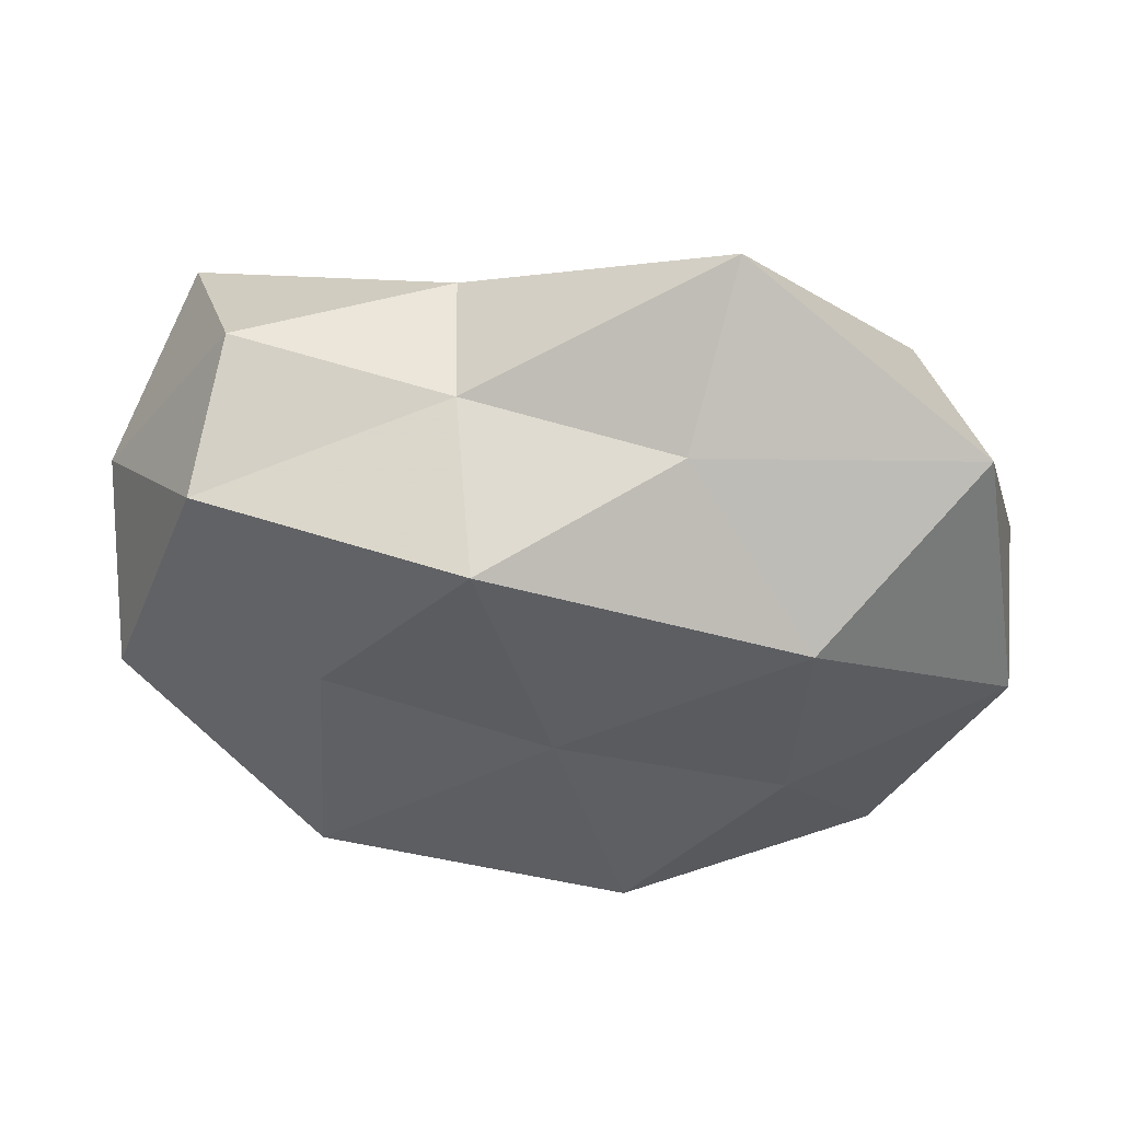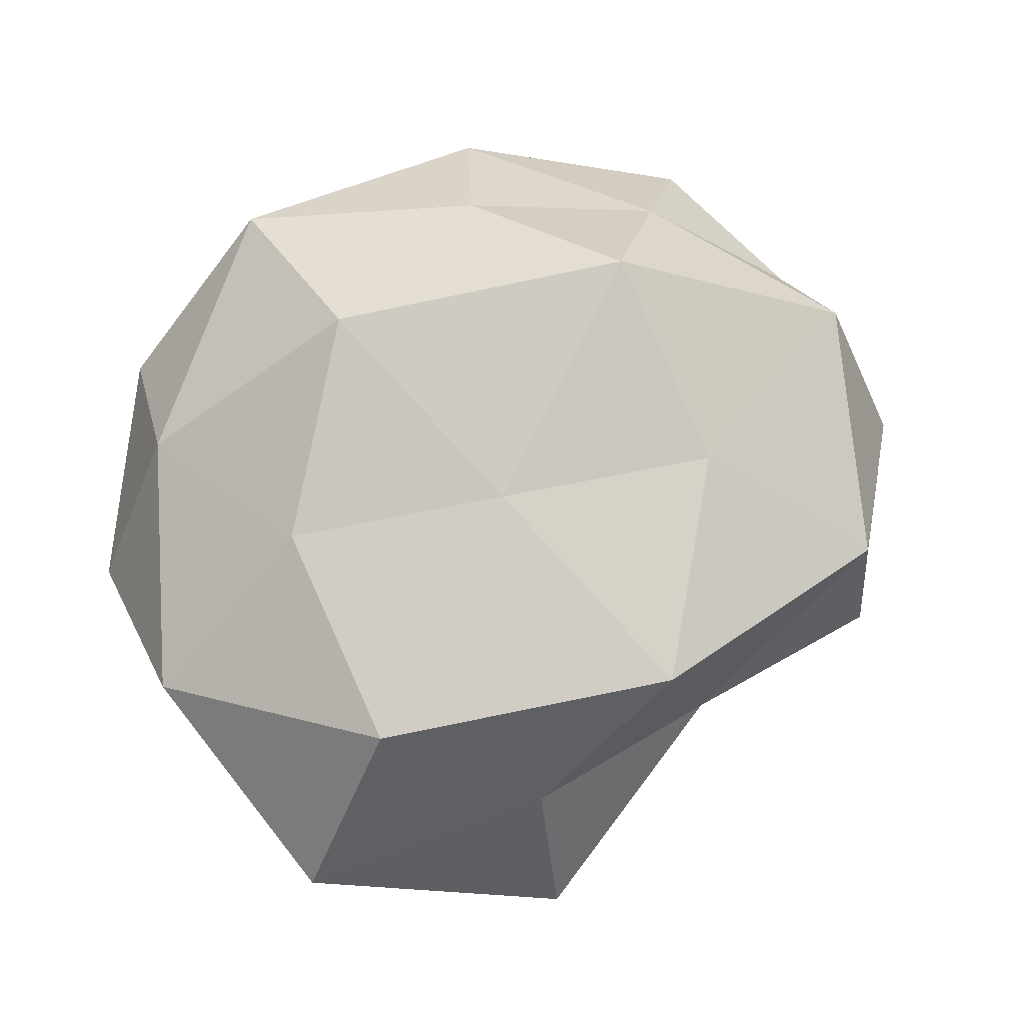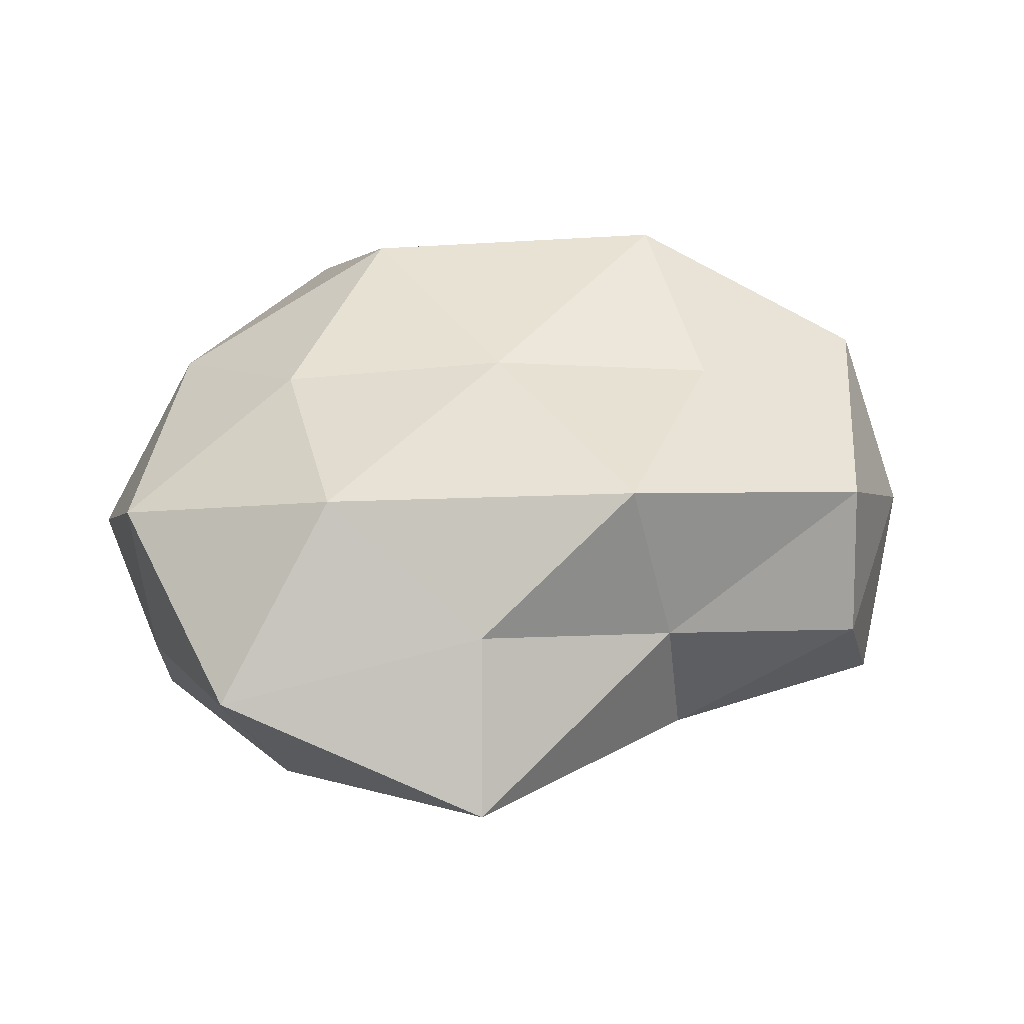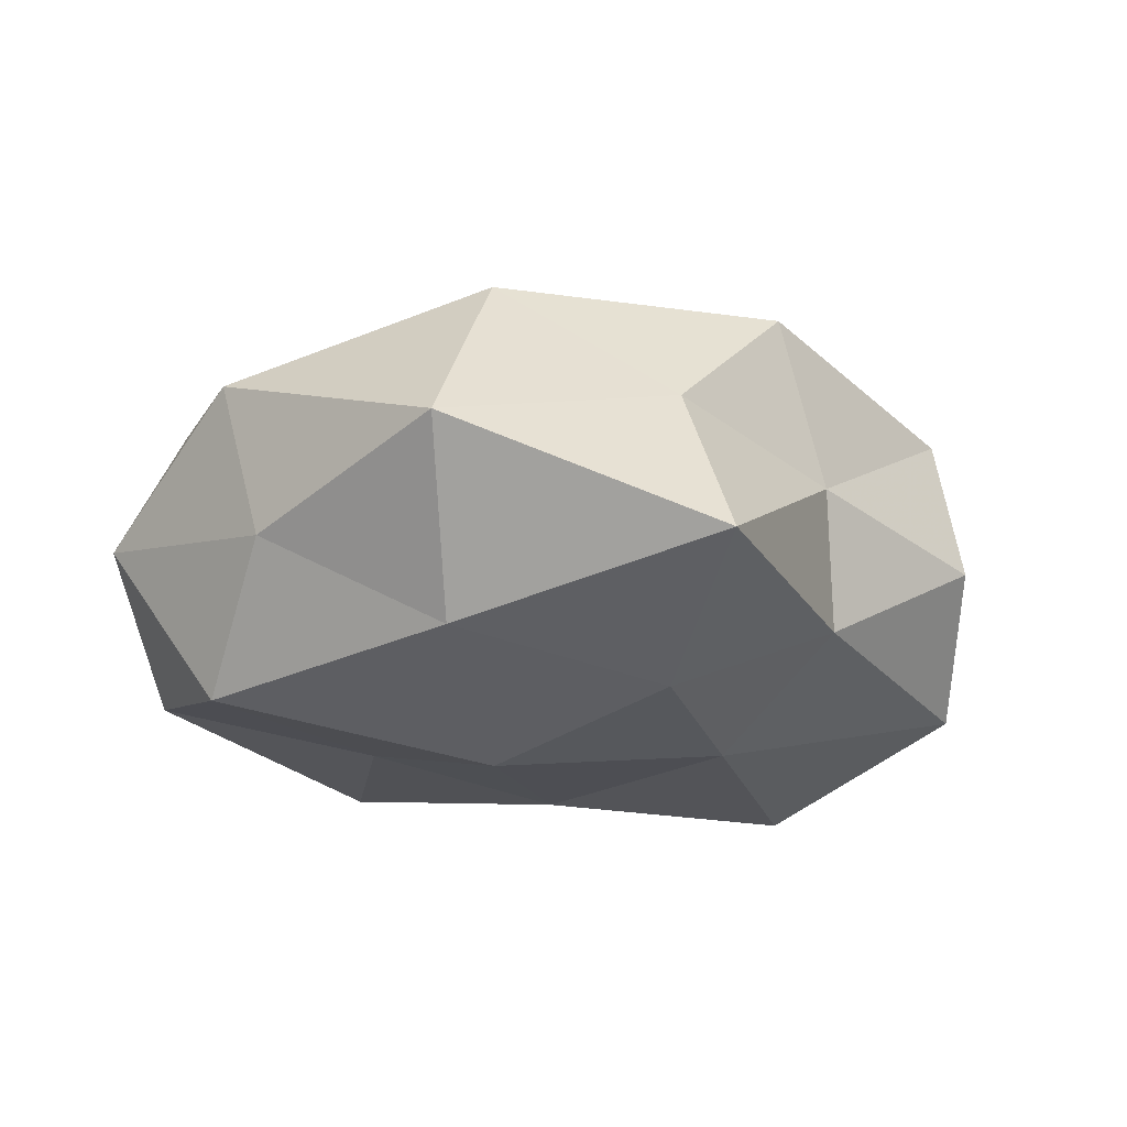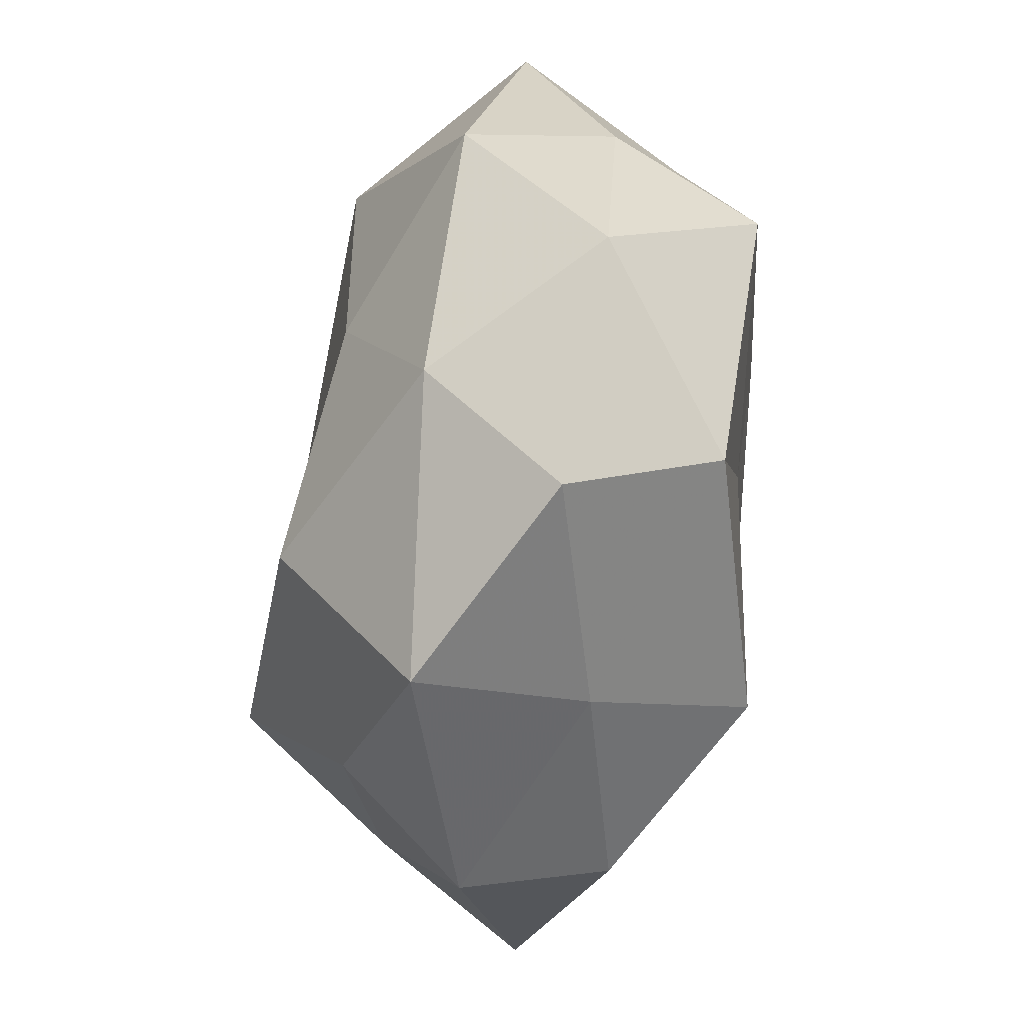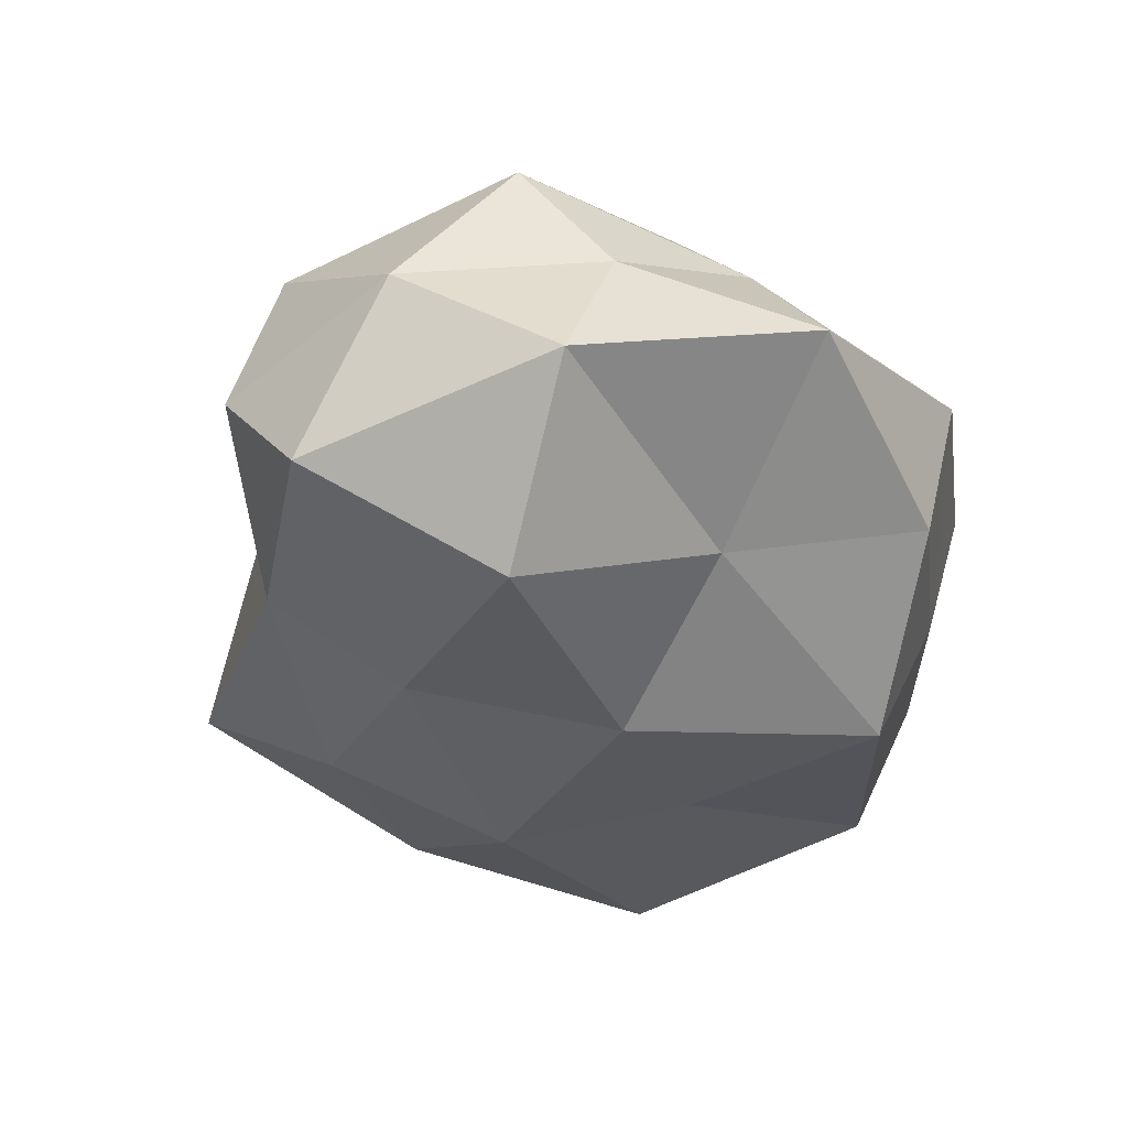
<metadata>
{"format":"obj","ext":"obj","renderer":"f3d","projection":"perspective","resolution":1024,"background":"white","views":[{"elev":56.3,"azim":7.2,"up":"+Y"},{"elev":78.3,"azim":153.6,"up":"+Z"},{"elev":36.6,"azim":164.2,"up":"+Z"},{"elev":-12.3,"azim":140.1,"up":"+Z"},{"elev":-51.2,"azim":82.3,"up":"+Y"},{"elev":-39.3,"azim":-81.9,"up":"+Z"}]}
</metadata>
<code>
v -0.01021 0.01783 -0.02219
v 0.04698 -0.01364 -0.002651
v -0.01157 -0.03007 0.01691
v 0.001477 0.004691 0.02399
v 0.009155 -0.02168 0.02575
v 0.03205 -0.02748 -0.01605
v 0.02562 0.02285 0.02164
v 0.03263 -0.03475 5.725e-05
v -0.01236 0.03272 -0.01058
v 0.008003 -0.0375 -0.006379
v 0.01611 0.0115 -0.02488
v 0.02468 -0.002287 0.02139
v 0.01639 -0.009284 -0.0217
v -0.02163 0.01078 0.02259
v -0.0469 0.0131 0.0009568
v 0.003075 -0.03066 -0.02376
v -0.03345 0.03278 -0.001572
v 0.04024 0.03243 0.004207
v 0.008226 0.0298 -0.0181
v -0.01019 0.03418 0.004259
v 0.01507 0.0467 -0.005812
v -0.04389 -0.008858 0.002648
v 0.04464 0.01007 -0.004534
v -0.02231 -0.0131 0.02751
v -0.006271 0.0315 0.02253
v -0.03253 0.00311 -0.02695
v 0.01244 -0.042 0.01192
v -0.02162 -0.01653 -0.01734
v 0.03262 0.02502 -0.01408
v -0.03944 -0.02903 -0.005309
v 0.01206 0.03599 0.009935
v -0.04867 -0.004548 -0.01299
v -0.004645 -0.004373 -0.0259
v -0.03166 -0.02167 0.01092
v 0.04255 -0.0006162 -0.01932
v 0.03416 -0.02101 0.01363
v -0.01643 -0.04138 0.003707
v -0.04033 0.0232 -0.01643
v -0.04401 0.0009644 0.01705
v -0.01591 -0.0375 -0.01207
v 0.04573 0.004945 0.01147
v -0.03464 0.02741 0.01423
f 2 8 6
f 10 6 8
f 12 4 5
f 12 7 4
f 16 6 10
f 16 13 6
f 1 9 19
f 1 19 11
f 9 17 20
f 19 9 21
f 9 20 21
f 5 24 3
f 4 24 5
f 4 14 24
f 7 25 4
f 4 25 14
f 5 3 27
f 8 27 10
f 11 19 29
f 18 29 21
f 21 29 19
f 18 23 29
f 7 18 31
f 31 18 21
f 21 20 31
f 7 31 25
f 25 31 20
f 32 22 15
f 26 28 32
f 32 30 22
f 28 30 32
f 1 11 33
f 33 11 13
f 33 13 16
f 26 1 33
f 33 16 28
f 26 33 28
f 3 24 34
f 22 30 34
f 2 6 35
f 35 6 13
f 13 11 35
f 23 2 35
f 11 29 35
f 35 29 23
f 36 8 2
f 12 5 36
f 5 27 36
f 36 27 8
f 27 3 37
f 27 37 10
f 34 37 3
f 30 37 34
f 38 9 1
f 38 17 9
f 38 15 17
f 26 38 1
f 32 15 38
f 26 32 38
f 15 22 39
f 24 14 39
f 34 39 22
f 24 39 34
f 40 16 10
f 28 16 40
f 28 40 30
f 10 37 40
f 30 40 37
f 12 41 7
f 41 18 7
f 41 2 23
f 41 23 18
f 36 2 41
f 12 36 41
f 17 15 42
f 42 20 17
f 14 25 42
f 25 20 42
f 42 39 14
f 15 39 42

</code>
